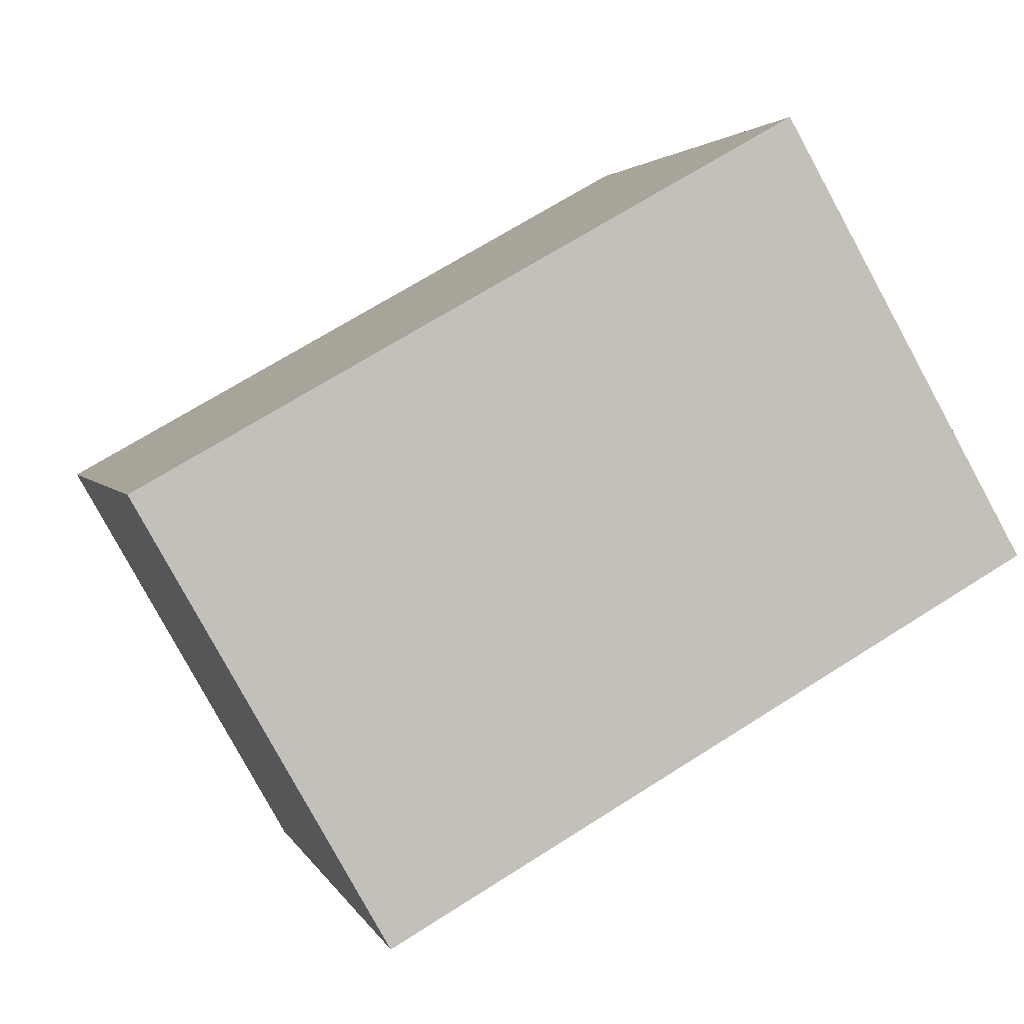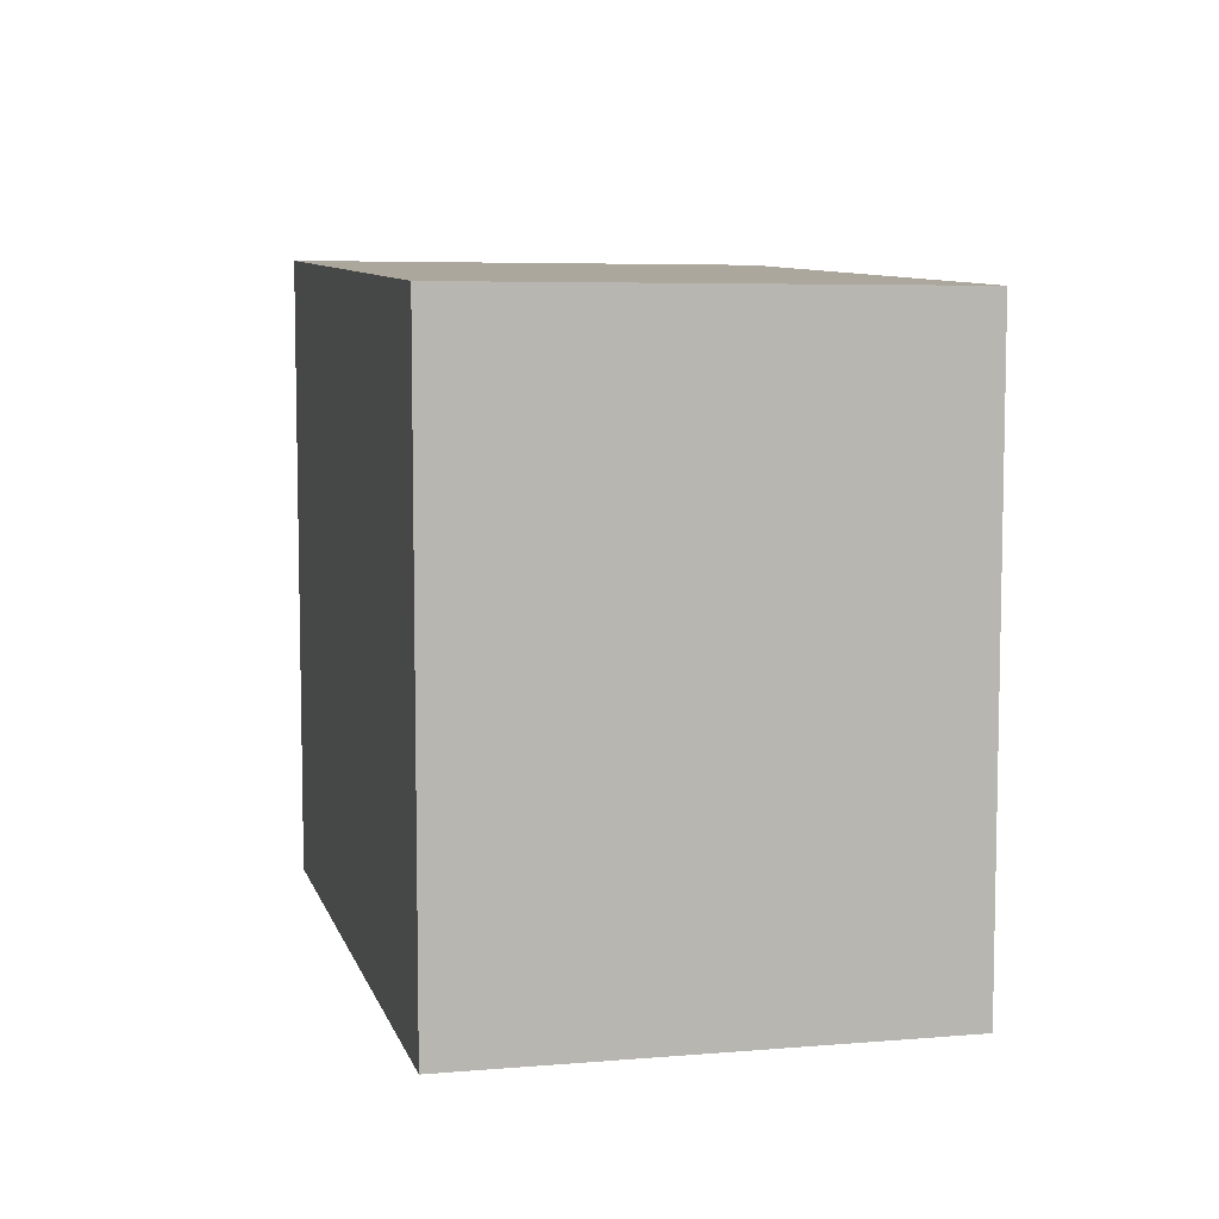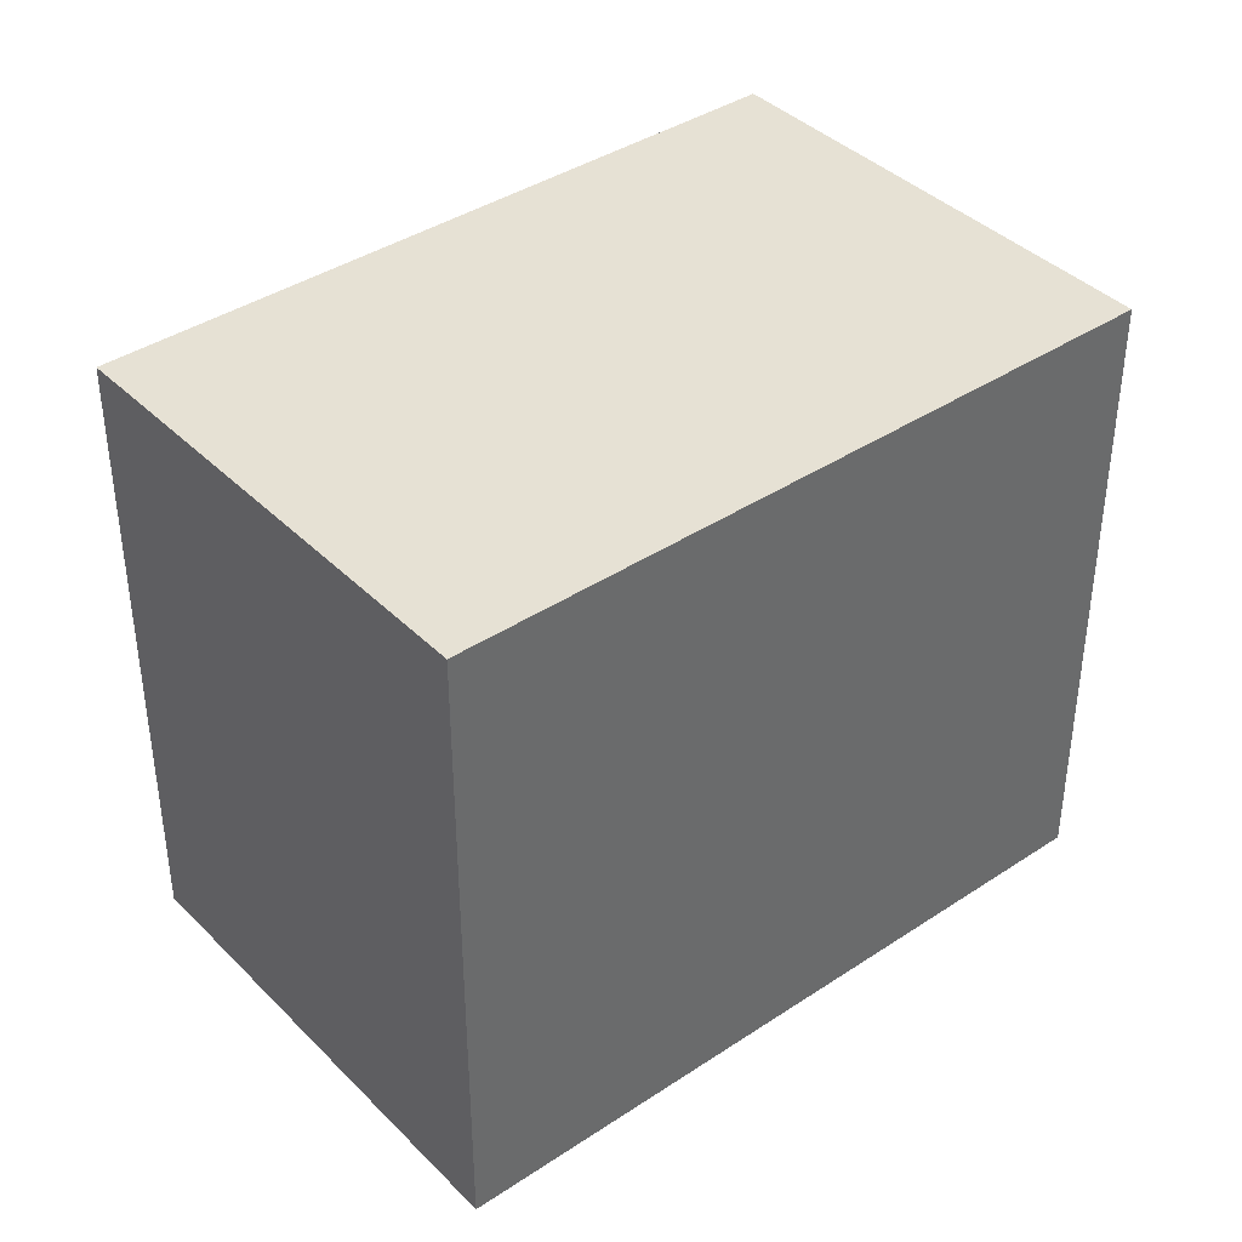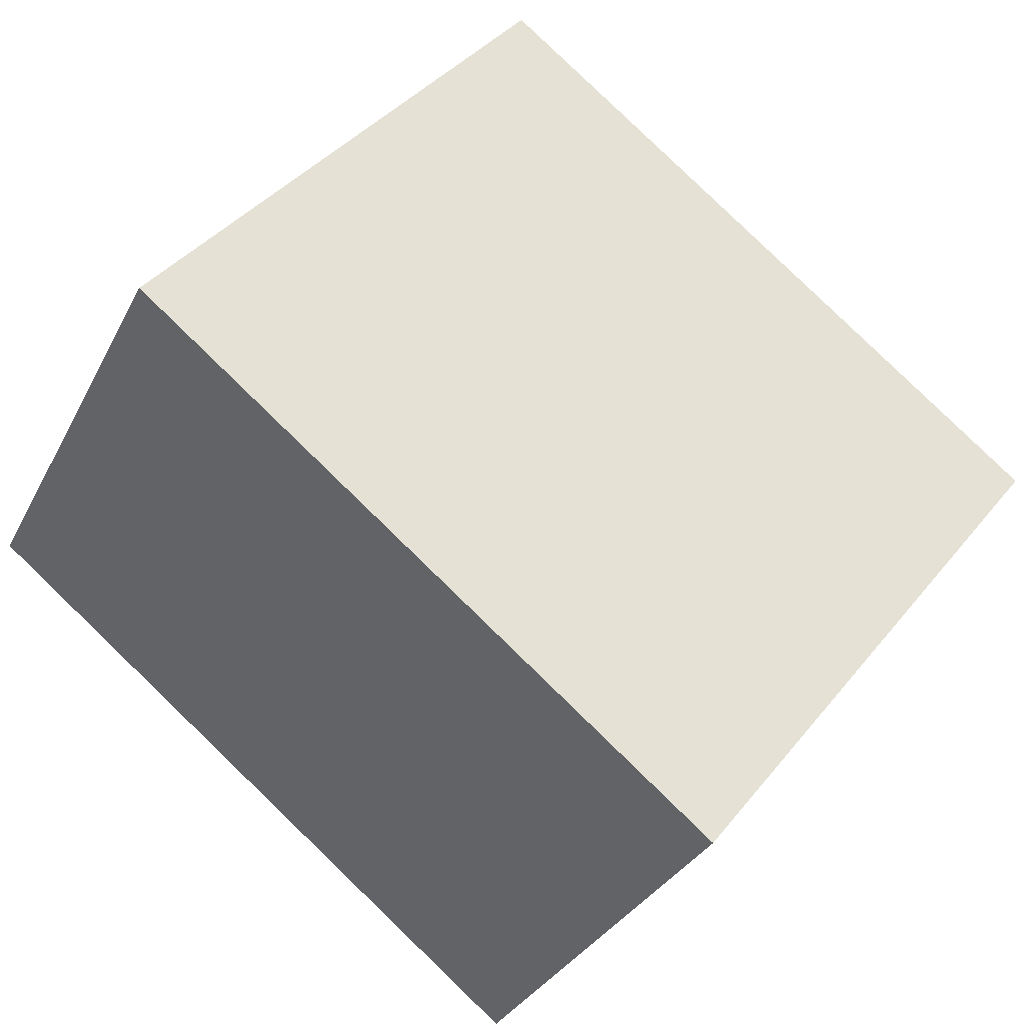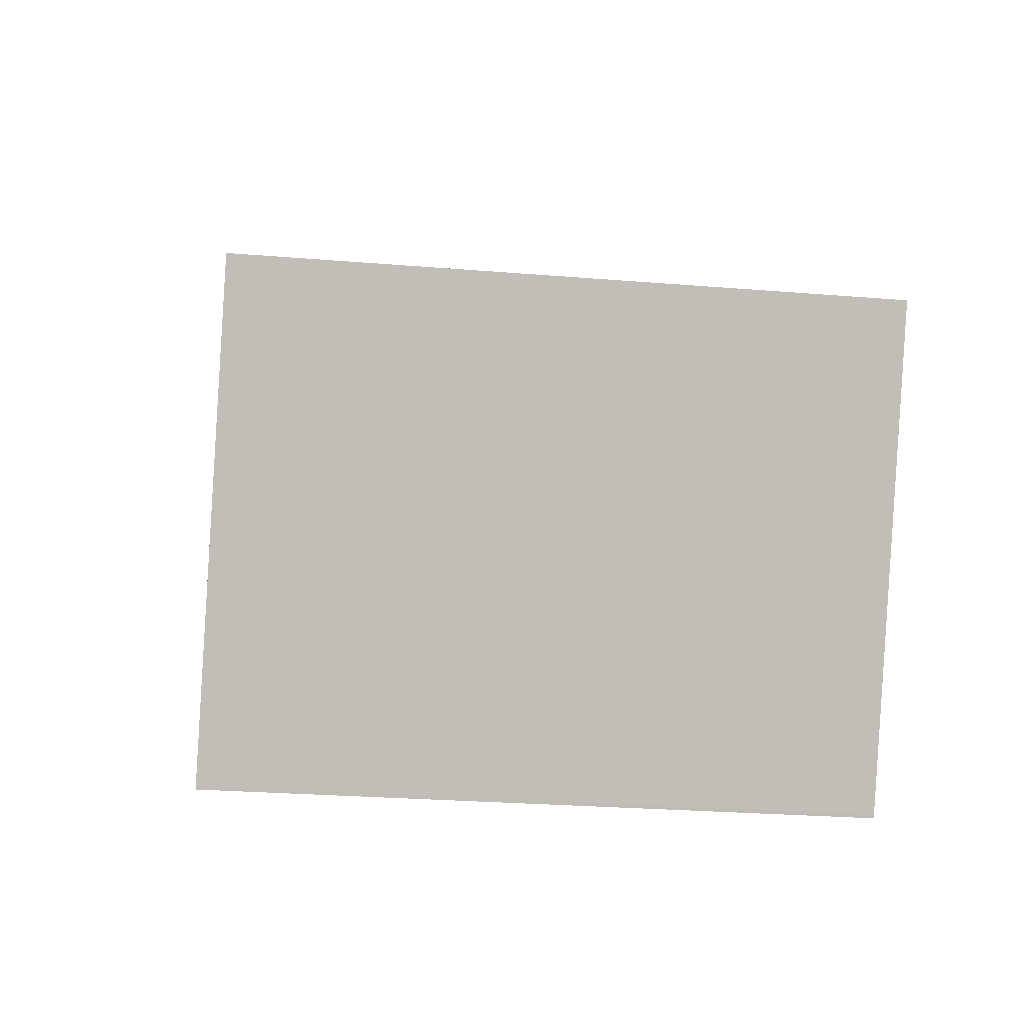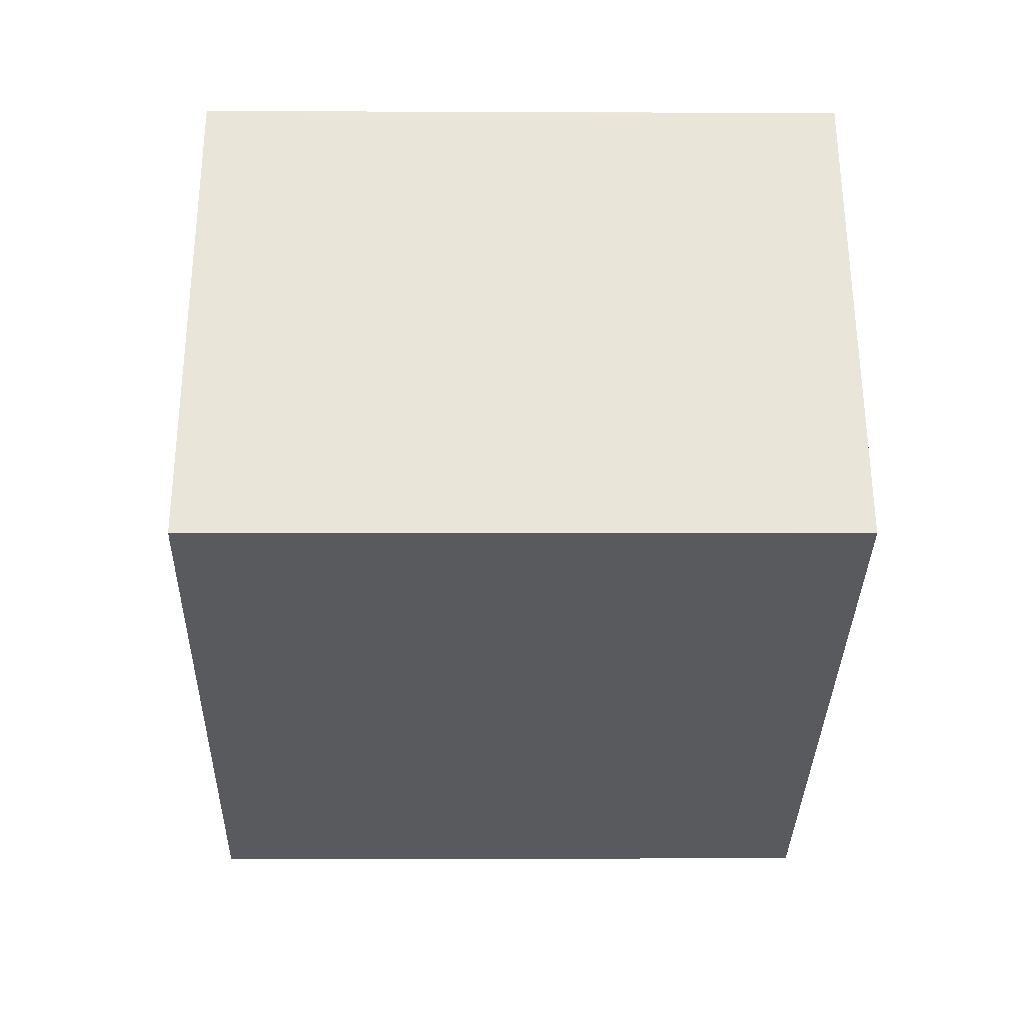
<metadata>
{"format":"obj","ext":"obj","renderer":"f3d","projection":"perspective","resolution":1024,"background":"white","views":[{"elev":2.6,"azim":-14.3,"up":"+Y"},{"elev":8.0,"azim":105.9,"up":"+Z"},{"elev":40.2,"azim":-10.0,"up":"+Z"},{"elev":39.5,"azim":-145.6,"up":"+Y"},{"elev":-25.1,"azim":-97.7,"up":"+Y"},{"elev":-2.0,"azim":89.0,"up":"+Y"}]}
</metadata>
<code>
v -2397 -153.7 2.617
v -2398 -152 2.591
v -2396 -150.5 2.569
v -2395 -152.2 2.595
v -2395 -152.3 2.596
v -2396 -150.6 2.57
v -2398 -152 2.591
v -2396 -150.6 2.57
v -2396 -150.5 2.569
v -2398 -152 2.591
v -2398 -152 2.591
v -2397 -153.7 2.617
v -2397 -153.7 2.617
v -2397 -153.7 2.617
v -2395 -152.3 2.596
v -2395 -152.2 2.595
v -2397 -153.7 2.617
v -2397 -153.7 2.617
v -2397 -153.7 0
v -2397 -153.7 0
v -2398 -152 2.591
v -2398 -152 2.591
v -2398 -152 0
v -2398 -152 0
v -2396 -150.5 2.569
v -2396 -150.5 2.569
v -2396 -150.5 0
v -2396 -150.5 0
v -2395 -152.3 2.596
v -2395 -152.2 2.595
v -2395 -152.2 0
v -2395 -152.3 0
v -2397 -153.7 2.617
v -2395 -152.3 2.596
v -2395 -152.3 0
v -2397 -153.7 0
v -2396 -150.5 2.569
v -2396 -150.6 2.57
v -2396 -150.6 0
v -2396 -150.5 0
v -2398 -152 2.591
v -2398 -152 2.591
v -2398 -152 0
v -2398 -152 0
v -2395 -152.2 2.595
v -2396 -150.5 2.569
v -2396 -150.5 0
v -2395 -152.2 0
v -2396 -150.6 2.57
v -2398 -152 2.591
v -2398 -152 0
v -2396 -150.6 0
v -2397 -153.7 2.617
v -2397 -153.7 2.617
v -2397 -153.7 0
v -2397 -153.7 0
v -2398 -152 2.591
v -2397 -153.7 2.617
v -2397 -153.7 0
v -2398 -152 0
v -2395 -152.2 2.595
v -2395 -152.2 2.595
v -2395 -152.2 0
v -2395 -152.2 0
v -2397 -153.7 0
v -2398 -152 0
v -2396 -150.5 0
v -2395 -152.2 0
f 16 4 5 15
f 15 5 12 14
f 11 6 8 10
f 8 6 3 9
f 10 7 2 11
f 14 12 1 13
f 13 7 10 14
f 14 10 8 15
f 15 8 9 16
f 18 19 20 17
f 22 23 24 21
f 26 27 28 25
f 30 31 32 29
f 34 35 36 33
f 38 39 40 37
f 42 43 44 41
f 46 47 48 45
f 50 51 52 49
f 54 55 56 53
f 58 59 60 57
f 62 63 64 61
f 66 67 68 65

</code>
